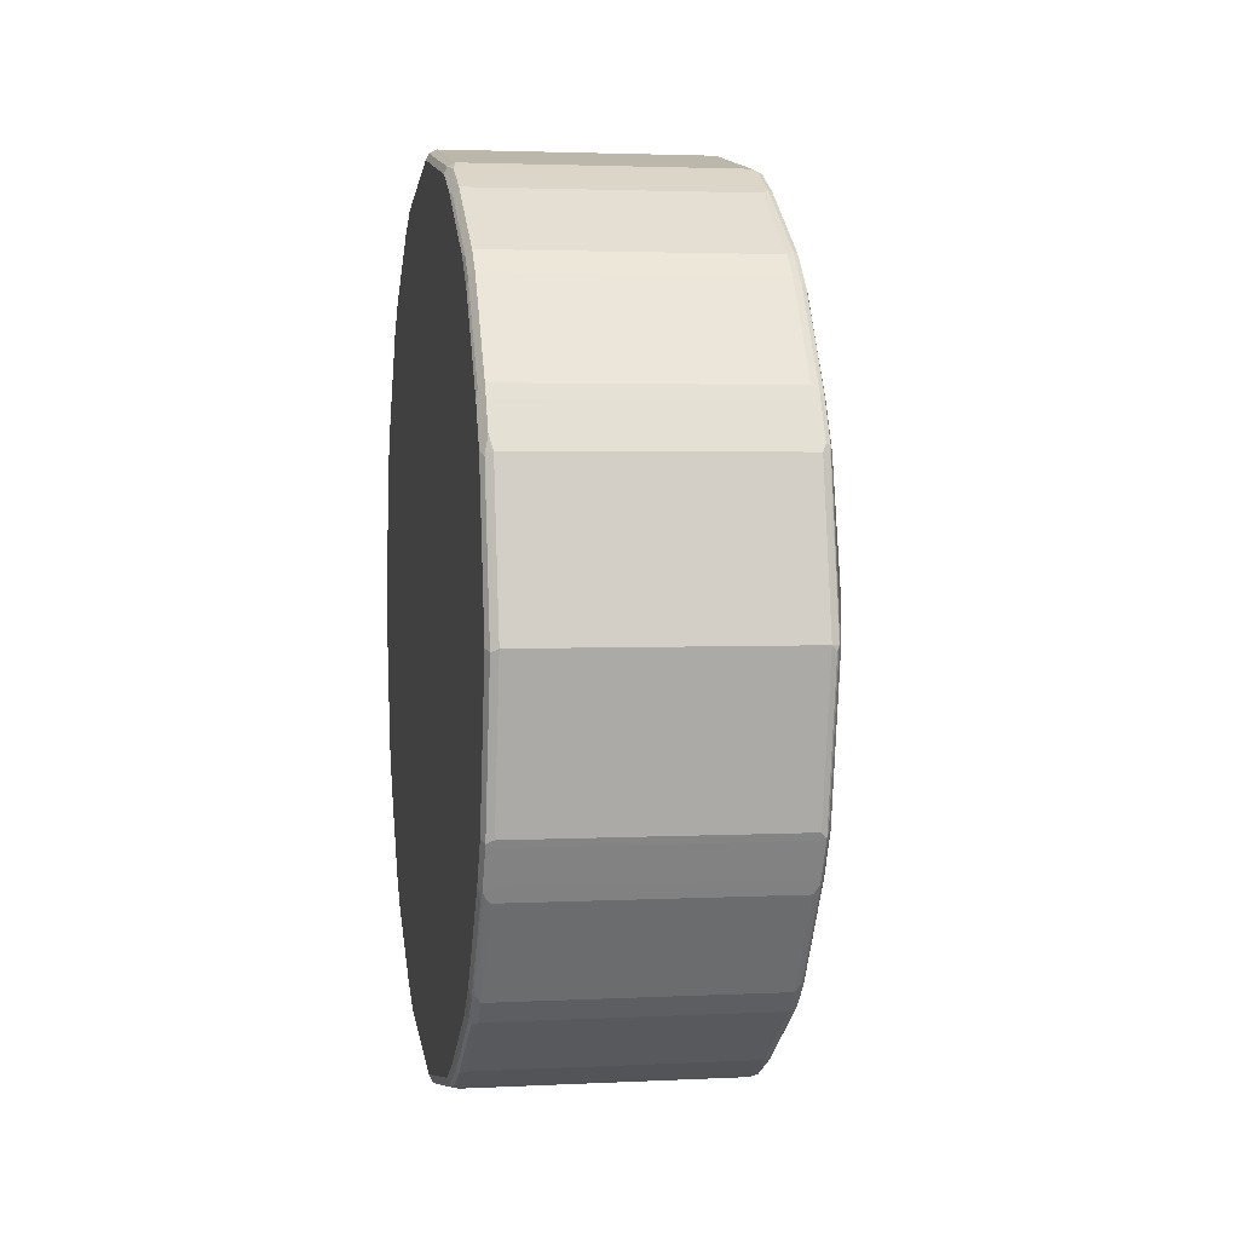
<metadata>
{"format":"obj","ext":"obj","renderer":"f3d","projection":"perspective","resolution":1024,"background":"white","views":[{"elev":2.8,"azim":169.9,"up":"+Z"}]}
</metadata>
<code>
o convex_0
v -0.2822 0 0.04321
v -0.2815 0.01474 0.03986
v -0.2822 0.01507 0.04019
v -0.3083 0 0.04321
v -0.2822 -0.01507 0.04019
v -0.2815 -0.01541 0.03986
v -0.2815 -0.0003299 0.04288
v -0.2812 0 0.04221
v -0.2812 0.01507 0.03919
v -0.2812 0.01708 0.03819
v -0.2817 0.01558 0.03969
v -0.2818 0.01641 0.03953
v -0.2825 0.01574 0.03986
v -0.3083 0.01507 0.04019
v -0.309 0 0.04288
v -0.3088 -0.0004991 0.04296
v -0.3088 -0.01558 0.03994
v -0.3083 -0.01507 0.04019
v -0.309 0.01507 0.03986
v -0.2822 -0.01574 0.03986
v -0.2815 -0.01742 0.03886
v -0.2812 -0.01708 0.03819
v -0.2812 -0.01507 0.03919
v -0.2812 0.01909 0.03718
v -0.2817 0.01959 0.03768
v -0.2818 0.02043 0.03751
v -0.2822 0.01909 0.03819
v -0.3086 0.01574 0.03986
v -0.3091 0.0004991 0.04271
v -0.3093 0 0.04221
v -0.309 -0.01507 0.03986
v -0.3091 0.01055 0.0407
v -0.3091 -0.01607 0.03931
v -0.3088 -0.01758 0.03894
v -0.3083 -0.01574 0.03986
v -0.3091 0.01558 0.03969
v -0.2822 -0.01909 0.03819
v -0.2817 -0.01985 0.03768
v -0.2815 -0.01942 0.03785
v -0.2812 -0.01909 0.03718
v -0.2813 0.01993 0.03701
v -0.2812 0.02814 0.03115
v -0.308 0.02043 0.03751
v -0.2818 0.02344 0.03551
v -0.3083 0.01909 0.03819
v -0.3086 0.01976 0.03785
v -0.3093 0.01507 0.03919
v -0.3171 0.003511 0.01255
v -0.3172 0.003181 0.01222
v -0.317 -0.003012 0.01272
v -0.3093 -0.01507 0.03919
v -0.3093 -0.01708 0.03819
v -0.3091 -0.02009 0.03731
v -0.3088 -0.01959 0.03794
v -0.3083 -0.01909 0.03819
v -0.3091 0.01959 0.03768
v -0.3093 0.01909 0.03718
v -0.3093 0.01708 0.03819
v -0.2822 -0.02043 0.03751
v -0.2817 -0.02286 0.03568
v -0.2815 -0.02546 0.03383
v -0.2814 -0.02022 0.03718
v -0.2814 -0.02625 0.03316
v -0.2812 -0.02814 0.03115
v -0.2813 0.02898 0.03098
v -0.2818 0.02947 0.03149
v -0.2812 0.03115 0.02814
v -0.308 0.02344 0.03551
v -0.308 0.02947 0.03149
v -0.3086 0.02881 0.03182
v -0.3091 0.02563 0.03366
v -0.3091 0.02261 0.03568
v -0.3171 0.005524 0.01156
v -0.3172 0.0072 0.01021
v -0.3172 -0.01189 -0.003849
v -0.3171 -0.01004 0.008164
v -0.3171 -0.008037 0.01017
v -0.3171 -0.004019 0.01218
v -0.3093 -0.01909 0.03718
v -0.3091 -0.02311 0.0353
v -0.3088 -0.02563 0.03392
v -0.3083 -0.02344 0.03551
v -0.3083 -0.02043 0.03751
v -0.3171 0.007529 0.01055
v -0.3093 0.02814 0.03115
v -0.2822 -0.02344 0.03551
v -0.2822 -0.02947 0.03149
v -0.2817 -0.02889 0.03165
v -0.2815 -0.02847 0.03182
v -0.2814 -0.02926 0.03115
v -0.2812 -0.03115 0.02814
v -0.2813 0.03098 0.02898
v -0.2818 0.03149 0.02947
v -0.2812 0.03718 0.01909
v -0.308 0.03149 0.02947
v -0.3086 0.03182 0.02881
v -0.3091 0.02964 0.03065
v -0.3091 0.02864 0.03165
v -0.3172 0.01021 0.0072
v -0.3172 -0.009881 -0.007868
v -0.3093 -0.03819 -0.01708
v -0.3093 -0.03919 -0.01507
v -0.3093 -0.04221 0
v -0.317 -0.01272 -0.002673
v -0.317 -0.01272 0.003342
v -0.3171 -0.01206 0.004145
v -0.3093 -0.03718 0.01909
v -0.3093 -0.03115 0.02814
v -0.3093 -0.02814 0.03115
v -0.3091 -0.02914 0.03128
v -0.3088 -0.02864 0.0319
v -0.3083 -0.02947 0.03149
v -0.3171 0.01055 0.007529
v -0.3093 0.03115 0.02814
v -0.2822 -0.03149 0.02947
v -0.2814 -0.03128 0.02914
v -0.2814 -0.0353 0.02311
v -0.2812 -0.03718 0.01909
v -0.2813 0.03701 0.01993
v -0.2818 0.03551 0.02344
v -0.2812 0.03819 0.01708
v -0.2817 0.03969 0.01558
v -0.2817 0.03768 0.01959
v -0.308 0.03551 0.02344
v -0.3086 0.03785 0.01976
v -0.3091 0.03366 0.02563
v -0.3091 0.03165 0.02864
v -0.3091 0.03065 0.02964
v -0.3171 0.01156 0.005524
v -0.3172 0.01222 0.003181
v -0.3172 -0.007868 -0.009881
v -0.3093 -0.03115 -0.02814
v -0.3093 -0.03718 -0.01909
v -0.3091 -0.03903 -0.0159
v -0.309 -0.03986 -0.01474
v -0.309 -0.04288 0.0003299
v -0.309 -0.03986 0.01541
v -0.3093 -0.03919 0.01507
v -0.3093 -0.03819 0.01708
v -0.309 -0.03886 0.01742
v -0.309 -0.03785 0.01942
v -0.3091 -0.03718 0.02022
v -0.3091 -0.03316 0.02625
v -0.3091 -0.03115 0.02926
v -0.3083 -0.03149 0.02947
v -0.3093 0.03718 0.01909
v -0.2817 -0.0319 0.02864
v -0.2822 -0.03551 0.02344
v -0.2817 -0.03392 0.02563
v -0.2814 -0.03731 0.02009
v -0.2812 -0.03819 0.01708
v -0.2818 0.03751 0.02043
v -0.2812 0.03919 0.01507
v -0.2815 0.03986 0.01474
v -0.2818 0.03953 0.01641
v -0.2822 0.04019 0.01507
v -0.308 0.03751 0.02043
v -0.3083 0.03819 0.01909
v -0.3086 0.03986 0.01574
v -0.3091 0.03768 0.01959
v -0.3091 0.03568 0.02261
v -0.3171 0.01255 0.003511
v -0.3093 0.03819 0.01708
v -0.3093 0.04221 0
v -0.317 0.01272 -0.003012
v -0.3171 0.01218 -0.004019
v -0.3171 0.01017 -0.008037
v -0.3171 0.008164 -0.01004
v -0.3172 -0.003849 -0.01189
v -0.3093 -0.01708 -0.03819
v -0.3093 -0.01909 -0.03718
v -0.3093 -0.02814 -0.03115
v -0.3091 -0.03098 -0.02898
v -0.3091 -0.03701 -0.01993
v -0.3088 -0.03969 -0.01558
v -0.3083 -0.04019 -0.01507
v -0.3083 -0.04321 0
v -0.3083 -0.03986 0.01574
v -0.3083 -0.04019 0.01507
v -0.3083 -0.03819 0.01909
v -0.3088 -0.03768 0.01985
v -0.3088 -0.03568 0.02286
v -0.309 -0.03383 0.02546
v -0.309 -0.03182 0.02847
v -0.3088 -0.03165 0.02889
v -0.3083 -0.03551 0.02344
v -0.3091 0.03969 0.01558
v -0.2822 -0.03751 0.02043
v -0.2817 -0.03794 0.01959
v -0.2817 -0.03894 0.01758
v -0.2814 -0.03931 0.01607
v -0.2812 -0.03919 0.01507
v -0.2822 0.03819 0.01909
v -0.2812 0.04221 0
v -0.2815 0.04288 -0.0003299
v -0.2822 0.04321 0
v -0.2825 0.03986 0.01574
v -0.3083 0.04019 0.01507
v -0.309 0.03986 0.01507
v -0.3093 0.03919 0.01507
v -0.3091 0.0407 0.01055
v -0.3091 0.04271 0.0004991
v -0.309 0.04288 0
v -0.309 0.03986 -0.01507
v -0.3093 0.03919 -0.01507
v -0.3093 0.03819 -0.01708
v -0.3093 0.03718 -0.01909
v -0.3093 0.03115 -0.02814
v -0.3171 0.004145 -0.01206
v -0.3093 0.02814 -0.03115
v -0.3093 0.01909 -0.03718
v -0.317 -0.002673 -0.01272
v -0.3093 0 -0.04221
v -0.3093 -0.01507 -0.03919
v -0.317 0.003342 -0.01272
v -0.3091 -0.0159 -0.03903
v -0.3091 -0.01993 -0.03701
v -0.3091 -0.02898 -0.03098
v -0.3086 -0.03149 -0.02947
v -0.3086 -0.03551 -0.02344
v -0.3086 -0.03751 -0.02043
v -0.3088 -0.03768 -0.01959
v -0.3086 -0.03953 -0.01641
v -0.308 -0.03986 -0.01574
v -0.2822 -0.04019 -0.01507
v -0.2822 -0.04321 0
v -0.2822 -0.03986 0.01574
v -0.2822 -0.04019 0.01507
v -0.2822 -0.03819 0.01909
v -0.3083 -0.03751 0.02043
v -0.2817 -0.03994 0.01558
v -0.2815 -0.03986 0.01507
v -0.2812 -0.04221 0
v -0.2812 0.03919 -0.01507
v -0.2815 0.03986 -0.01541
v -0.2822 0.04019 -0.01507
v -0.3083 0.04321 0
v -0.3088 0.04296 -0.0004991
v -0.3091 0.03931 -0.01607
v -0.3088 0.03994 -0.01558
v -0.3091 0.03731 -0.02009
v -0.3091 0.0353 -0.02311
v -0.3091 0.03128 -0.02914
v -0.3093 0.01708 -0.03819
v -0.3093 0.01507 -0.03919
v -0.3091 0.02926 -0.03115
v -0.3091 0.02625 -0.03316
v -0.3091 0.02022 -0.03718
v -0.309 0.01942 -0.03785
v -0.309 0.01742 -0.03886
v -0.309 -0.01474 -0.03986
v -0.309 0.01541 -0.03986
v -0.309 0.0003299 -0.04288
v -0.3088 -0.01558 -0.03969
v -0.3088 -0.01959 -0.03768
v -0.3086 -0.02043 -0.03751
v -0.3086 -0.02344 -0.03551
v -0.3086 -0.02947 -0.03149
v -0.2825 -0.03149 -0.02947
v -0.2825 -0.03551 -0.02344
v -0.2825 -0.03751 -0.02043
v -0.3083 -0.03819 -0.01909
v -0.2818 -0.03986 -0.01574
v -0.2815 -0.03986 -0.01507
v -0.2815 -0.04288 0
v -0.2817 -0.04296 0.0004991
v -0.2814 -0.04271 -0.0004991
v -0.2814 -0.0407 -0.01055
v -0.2814 -0.03969 -0.01558
v -0.2812 -0.03919 -0.01507
v -0.2812 0.03819 -0.01708
v -0.2815 0.03886 -0.01742
v -0.2822 0.03986 -0.01574
v -0.3083 0.04019 -0.01507
v -0.3088 0.03894 -0.01758
v -0.3083 0.03986 -0.01574
v -0.3088 0.03794 -0.01959
v -0.3088 0.03392 -0.02563
v -0.3088 0.0319 -0.02864
v -0.3083 0.03149 -0.02947
v -0.3083 0.02947 -0.03149
v -0.3088 0.02889 -0.03165
v -0.309 0.02847 -0.03182
v -0.309 0.02546 -0.03383
v -0.3088 0.02286 -0.03568
v -0.3088 0.01985 -0.03768
v -0.3083 0.01909 -0.03819
v -0.3083 0 -0.04321
v -0.3083 -0.01507 -0.04019
v -0.3083 0.01574 -0.03986
v -0.3083 0.01507 -0.04019
v -0.3086 -0.01641 -0.03953
v -0.3083 -0.01909 -0.03819
v -0.2825 -0.02043 -0.03751
v -0.2825 -0.02344 -0.03551
v -0.2825 -0.02947 -0.03149
v -0.2818 -0.03182 -0.02881
v -0.2818 -0.03785 -0.01976
v -0.2822 -0.03819 -0.01909
v -0.2814 -0.03768 -0.01959
v -0.2812 -0.03718 -0.01909
v -0.2812 -0.03819 -0.01708
v -0.2812 0.03718 -0.01909
v -0.2815 0.03785 -0.01942
v -0.2817 0.03768 -0.01985
v -0.2822 0.03819 -0.01909
v -0.3083 0.03819 -0.01909
v -0.3083 0.03751 -0.02043
v -0.3083 0.03551 -0.02344
v -0.2822 0.03149 -0.02947
v -0.2822 0.02947 -0.03149
v -0.3083 0.02344 -0.03551
v -0.3083 0.02043 -0.03751
v -0.2822 0.01909 -0.03819
v -0.2822 0 -0.04321
v -0.2822 -0.01507 -0.04019
v -0.308 -0.01574 -0.03986
v -0.2822 0.01574 -0.03986
v -0.2822 0.01507 -0.04019
v -0.2822 -0.01909 -0.03819
v -0.2818 -0.01976 -0.03785
v -0.2818 -0.02881 -0.03182
v -0.2814 -0.03165 -0.02864
v -0.2814 -0.03366 -0.02563
v -0.2814 -0.03065 -0.02964
v -0.2814 -0.03568 -0.02261
v -0.2812 -0.03115 -0.02814
v -0.2814 0.03316 -0.02625
v -0.2814 0.03718 -0.02022
v -0.2812 0.03115 -0.02814
v -0.2815 0.03383 -0.02546
v -0.2817 0.03568 -0.02286
v -0.2822 0.03751 -0.02043
v -0.2822 0.03551 -0.02344
v -0.2817 0.03165 -0.02889
v -0.2814 0.03115 -0.02926
v -0.2814 0.02914 -0.03128
v -0.2817 0.02864 -0.0319
v -0.2817 0.02563 -0.03392
v -0.2822 0.02344 -0.03551
v -0.2822 0.02043 -0.03751
v -0.2817 0.01959 -0.03794
v -0.2817 0.01558 -0.03994
v -0.2817 0.0004991 -0.04296
v -0.2815 0 -0.04288
v -0.2815 -0.01507 -0.03986
v -0.2818 -0.01574 -0.03986
v -0.2817 0.01758 -0.03894
v -0.2814 -0.01959 -0.03768
v -0.2814 -0.02261 -0.03568
v -0.2814 -0.02563 -0.03366
v -0.2814 -0.02864 -0.03165
v -0.2814 -0.02964 -0.03065
v -0.2812 -0.02814 -0.03115
v -0.2812 0.02814 -0.03115
v -0.2815 0.03182 -0.02847
v -0.2814 0.02311 -0.0353
v -0.2814 0.02009 -0.03731
v -0.2814 0.01607 -0.03931
v -0.2815 0.01507 -0.03986
v -0.2812 0 -0.04221
v -0.2814 -0.0004991 -0.04271
v -0.2814 -0.01055 -0.0407
v -0.2814 -0.01558 -0.03969
v -0.2812 -0.01909 -0.03718
v -0.2812 0.01909 -0.03718
v -0.2812 0.01708 -0.03819
v -0.2812 0.01507 -0.03919
v -0.2812 -0.01507 -0.03919
v -0.2812 -0.01708 -0.03819
f 1 2 3
f 1 3 14
f 1 14 4
f 1 4 18
f 1 18 5
f 1 5 6
f 1 6 7
f 1 7 2
f 2 8 9
f 2 9 10
f 2 10 11
f 2 11 3
f 2 7 8
f 3 11 12
f 3 12 13
f 3 13 28
f 3 28 14
f 4 15 16
f 4 16 17
f 4 17 18
f 4 14 19
f 4 19 15
f 5 18 35
f 5 35 20
f 5 20 6
f 6 20 37
f 6 37 21
f 6 21 40
f 6 40 22
f 6 22 23
f 6 23 8
f 6 8 7
f 8 23 22
f 8 22 40
f 8 40 64
f 8 64 91
f 8 91 118
f 8 118 151
f 8 151 192
f 8 192 233
f 8 233 270
f 8 270 302
f 8 302 301
f 8 301 327
f 8 327 354
f 8 354 365
f 8 365 370
f 8 370 369
f 8 369 361
f 8 361 368
f 8 368 367
f 8 367 366
f 8 366 355
f 8 355 330
f 8 330 303
f 8 303 271
f 8 271 234
f 8 234 194
f 8 194 153
f 8 153 121
f 8 121 94
f 8 94 67
f 8 67 42
f 8 42 24
f 8 24 10
f 8 10 9
f 10 24 11
f 11 24 25
f 11 25 26
f 11 26 12
f 12 26 27
f 12 27 13
f 13 27 45
f 13 45 28
f 14 28 19
f 15 29 30
f 15 30 31
f 15 31 16
f 15 19 32
f 15 32 29
f 16 31 17
f 17 31 33
f 17 33 34
f 17 34 35
f 17 35 18
f 19 28 36
f 19 36 32
f 20 35 55
f 20 55 37
f 21 37 38
f 21 38 39
f 21 39 40
f 24 41 26
f 24 26 25
f 24 42 65
f 24 65 41
f 26 43 46
f 26 46 45
f 26 45 27
f 26 41 44
f 26 44 68
f 26 68 43
f 28 45 46
f 28 46 56
f 28 56 36
f 29 32 30
f 30 32 36
f 30 36 47
f 30 47 48
f 30 48 49
f 30 49 50
f 30 50 51
f 30 51 31
f 31 51 33
f 33 52 53
f 33 53 34
f 33 51 52
f 34 53 54
f 34 54 55
f 34 55 35
f 36 56 57
f 36 57 58
f 36 58 47
f 37 55 83
f 37 83 59
f 37 59 38
f 38 59 86
f 38 86 60
f 38 60 39
f 39 60 61
f 39 61 63
f 39 63 62
f 39 62 40
f 40 62 63
f 40 63 64
f 41 65 66
f 41 66 44
f 42 67 92
f 42 92 65
f 43 68 46
f 44 66 69
f 44 69 68
f 46 68 69
f 46 69 70
f 46 70 71
f 46 71 72
f 46 72 56
f 47 58 73
f 47 73 48
f 48 73 49
f 49 73 74
f 49 74 99
f 49 99 130
f 49 130 169
f 49 169 131
f 49 131 100
f 49 100 75
f 49 75 76
f 49 76 77
f 49 77 78
f 49 78 50
f 50 78 51
f 51 78 52
f 52 79 53
f 52 78 79
f 53 79 80
f 53 80 81
f 53 81 54
f 54 81 112
f 54 112 82
f 54 82 83
f 54 83 55
f 56 72 57
f 57 84 73
f 57 73 58
f 57 72 71
f 57 71 85
f 57 85 84
f 59 83 82
f 59 82 86
f 60 86 87
f 60 87 88
f 60 88 61
f 61 88 89
f 61 89 90
f 61 90 63
f 63 90 64
f 64 90 116
f 64 116 91
f 65 92 93
f 65 93 66
f 66 93 95
f 66 95 69
f 67 94 119
f 67 119 92
f 69 95 96
f 69 96 70
f 70 96 128
f 70 128 97
f 70 97 98
f 70 98 71
f 71 98 85
f 73 84 74
f 74 84 113
f 74 113 99
f 75 100 101
f 75 101 102
f 75 102 103
f 75 103 104
f 75 104 105
f 75 105 106
f 75 106 76
f 76 106 107
f 76 107 108
f 76 108 109
f 76 109 77
f 77 109 79
f 77 79 78
f 79 109 80
f 80 109 110
f 80 110 81
f 81 110 111
f 81 111 112
f 82 112 87
f 82 87 86
f 84 85 114
f 84 114 113
f 85 98 97
f 85 97 128
f 85 128 114
f 87 90 88
f 87 112 145
f 87 145 115
f 87 115 116
f 87 116 90
f 88 90 89
f 91 116 117
f 91 117 118
f 92 119 93
f 93 119 120
f 93 120 124
f 93 124 95
f 94 121 122
f 94 122 123
f 94 123 152
f 94 152 119
f 95 124 125
f 95 125 96
f 96 125 126
f 96 126 127
f 96 127 128
f 99 113 129
f 99 129 130
f 100 131 172
f 100 172 132
f 100 132 133
f 100 133 101
f 101 134 102
f 101 133 174
f 101 174 134
f 102 134 135
f 102 135 103
f 103 135 136
f 103 136 137
f 103 137 138
f 103 138 105
f 103 105 104
f 105 138 106
f 106 138 139
f 106 139 107
f 107 139 137
f 107 137 140
f 107 140 141
f 107 141 142
f 107 142 143
f 107 143 108
f 108 144 110
f 108 110 109
f 108 143 144
f 110 144 145
f 110 145 112
f 110 112 111
f 113 114 146
f 113 146 129
f 114 127 126
f 114 126 146
f 114 128 127
f 115 147 116
f 115 145 186
f 115 186 148
f 115 148 189
f 115 189 149
f 115 149 147
f 116 147 149
f 116 149 117
f 117 149 150
f 117 150 118
f 118 150 151
f 119 152 120
f 120 152 157
f 120 157 124
f 121 153 154
f 121 154 122
f 122 155 152
f 122 152 123
f 122 154 156
f 122 156 155
f 124 157 125
f 125 157 152
f 125 152 193
f 125 193 158
f 125 158 159
f 125 159 187
f 125 187 160
f 125 160 161
f 125 161 126
f 126 161 146
f 129 162 130
f 129 146 163
f 129 163 200
f 129 200 162
f 130 162 164
f 130 164 165
f 130 165 166
f 130 166 167
f 130 167 168
f 130 168 169
f 131 169 170
f 131 170 171
f 131 171 172
f 132 172 218
f 132 218 173
f 132 173 174
f 132 174 133
f 134 174 175
f 134 175 135
f 135 176 177
f 135 177 136
f 135 175 176
f 136 177 137
f 137 178 180
f 137 180 140
f 137 139 138
f 137 177 179
f 137 179 178
f 140 180 181
f 140 181 141
f 141 181 182
f 141 182 183
f 141 183 143
f 141 143 142
f 143 183 184
f 143 184 144
f 144 184 185
f 144 185 145
f 145 185 182
f 145 182 186
f 146 160 187
f 146 187 163
f 146 161 160
f 148 186 230
f 148 230 188
f 148 188 189
f 149 189 150
f 150 189 190
f 150 190 191
f 150 191 151
f 151 191 192
f 152 155 193
f 153 194 154
f 154 194 195
f 154 195 196
f 154 196 156
f 155 156 197
f 155 197 193
f 156 198 159
f 156 159 197
f 156 196 237
f 156 237 198
f 158 193 197
f 158 197 159
f 159 199 187
f 159 198 199
f 162 200 164
f 163 187 200
f 164 201 202
f 164 202 203
f 164 203 204
f 164 204 205
f 164 205 165
f 164 200 187
f 164 187 201
f 165 205 166
f 166 205 206
f 166 206 207
f 166 207 167
f 167 207 208
f 167 208 210
f 167 210 168
f 168 209 169
f 168 210 211
f 168 211 209
f 169 212 213
f 169 213 214
f 169 214 170
f 169 209 215
f 169 215 212
f 170 214 216
f 170 216 217
f 170 217 171
f 171 217 218
f 171 218 172
f 173 218 258
f 173 258 219
f 173 219 174
f 174 219 220
f 174 220 221
f 174 221 222
f 174 222 175
f 175 222 221
f 175 221 223
f 175 223 176
f 176 223 224
f 176 224 263
f 176 263 225
f 176 225 226
f 176 226 177
f 177 226 228
f 177 228 179
f 178 179 228
f 178 228 227
f 178 227 229
f 178 229 180
f 180 229 188
f 180 188 230
f 180 230 181
f 181 230 186
f 181 186 182
f 182 185 183
f 183 185 184
f 187 199 201
f 188 229 189
f 189 229 227
f 189 227 190
f 190 227 231
f 190 231 191
f 191 231 232
f 191 232 192
f 192 232 233
f 194 234 235
f 194 235 195
f 195 235 196
f 196 236 274
f 196 274 237
f 196 235 236
f 198 237 199
f 199 237 203
f 199 203 201
f 201 203 202
f 203 237 238
f 203 238 204
f 204 239 205
f 204 238 240
f 204 240 239
f 205 239 206
f 206 241 207
f 206 239 241
f 207 241 242
f 207 242 208
f 208 242 243
f 208 243 246
f 208 246 210
f 209 211 244
f 209 244 245
f 209 245 215
f 210 246 247
f 210 247 211
f 211 248 249
f 211 249 250
f 211 250 252
f 211 252 244
f 211 247 248
f 212 215 213
f 213 251 214
f 213 215 245
f 213 245 252
f 213 252 253
f 213 253 251
f 214 251 216
f 216 254 217
f 216 251 254
f 217 254 255
f 217 255 256
f 217 256 257
f 217 257 258
f 217 258 218
f 219 259 260
f 219 260 220
f 219 258 296
f 219 296 259
f 220 260 261
f 220 261 221
f 221 261 298
f 221 298 299
f 221 299 262
f 221 262 223
f 223 262 224
f 224 262 299
f 224 299 263
f 225 263 264
f 225 264 226
f 226 264 265
f 226 265 266
f 226 266 231
f 226 231 228
f 227 228 231
f 231 266 232
f 232 266 265
f 232 265 233
f 233 265 267
f 233 267 268
f 233 268 269
f 233 269 270
f 234 271 235
f 235 271 303
f 235 303 272
f 235 272 306
f 235 306 273
f 235 273 236
f 236 273 276
f 236 276 274
f 237 274 240
f 237 240 238
f 239 240 275
f 239 275 241
f 240 274 276
f 240 276 275
f 241 275 277
f 241 277 278
f 241 278 242
f 242 278 243
f 243 278 279
f 243 279 280
f 243 280 281
f 243 281 246
f 244 252 245
f 246 281 282
f 246 282 283
f 246 283 284
f 246 284 247
f 247 284 249
f 247 249 248
f 249 284 285
f 249 285 286
f 249 286 250
f 250 286 287
f 250 287 290
f 250 290 252
f 251 288 289
f 251 289 254
f 251 253 288
f 252 290 291
f 252 291 288
f 252 288 253
f 254 292 256
f 254 256 255
f 254 289 292
f 256 292 293
f 256 293 320
f 256 320 321
f 256 321 294
f 256 294 295
f 256 295 257
f 257 295 296
f 257 296 258
f 259 296 322
f 259 322 297
f 259 297 298
f 259 298 260
f 260 298 261
f 263 299 298
f 263 298 300
f 263 300 269
f 263 269 264
f 264 268 265
f 264 269 268
f 265 268 267
f 269 300 301
f 269 301 302
f 269 302 270
f 272 303 304
f 272 304 305
f 272 305 306
f 273 306 307
f 273 307 276
f 275 276 307
f 275 307 277
f 277 307 308
f 277 308 309
f 277 309 280
f 277 280 278
f 278 280 279
f 280 310 311
f 280 311 281
f 280 309 334
f 280 334 310
f 281 311 340
f 281 340 312
f 281 312 285
f 281 285 282
f 282 285 284
f 282 284 283
f 285 312 313
f 285 313 286
f 286 313 287
f 287 313 341
f 287 341 314
f 287 314 318
f 287 318 290
f 288 315 316
f 288 316 289
f 288 291 319
f 288 319 315
f 289 316 347
f 289 347 317
f 289 317 292
f 290 318 319
f 290 319 291
f 292 317 293
f 293 317 347
f 293 347 320
f 294 321 295
f 295 321 296
f 296 321 322
f 297 323 324
f 297 324 298
f 297 322 353
f 297 353 325
f 297 325 323
f 298 324 326
f 298 326 300
f 300 326 301
f 301 326 324
f 301 324 327
f 303 328 329
f 303 329 304
f 303 330 328
f 304 329 328
f 304 328 331
f 304 331 332
f 304 332 305
f 305 333 306
f 305 332 334
f 305 334 333
f 306 333 308
f 306 308 307
f 308 333 334
f 308 334 309
f 310 334 332
f 310 332 335
f 310 335 336
f 310 336 337
f 310 337 311
f 311 337 338
f 311 338 339
f 311 339 342
f 311 342 340
f 312 340 341
f 312 341 313
f 314 341 342
f 314 342 348
f 314 348 318
f 315 319 343
f 315 343 344
f 315 344 345
f 315 345 346
f 315 346 316
f 316 346 347
f 318 348 343
f 318 343 319
f 320 347 321
f 321 347 364
f 321 364 349
f 321 349 350
f 321 350 351
f 321 351 322
f 322 351 352
f 322 352 353
f 323 327 324
f 323 325 327
f 325 353 354
f 325 354 327
f 328 330 336
f 328 336 356
f 328 356 331
f 330 355 337
f 330 337 336
f 331 356 335
f 331 335 332
f 335 356 336
f 337 355 357
f 337 357 339
f 337 339 338
f 339 357 358
f 339 358 342
f 340 342 341
f 342 358 348
f 343 348 359
f 343 359 360
f 343 360 344
f 344 360 345
f 345 360 361
f 345 361 362
f 345 362 363
f 345 363 346
f 346 363 364
f 346 364 347
f 348 358 359
f 349 364 365
f 349 365 350
f 350 365 351
f 351 365 354
f 351 354 352
f 352 354 353
f 355 366 357
f 357 366 358
f 358 366 367
f 358 367 359
f 359 367 368
f 359 368 360
f 360 368 361
f 361 369 364
f 361 364 363
f 361 363 362
f 364 370 365
f 364 369 370

</code>
